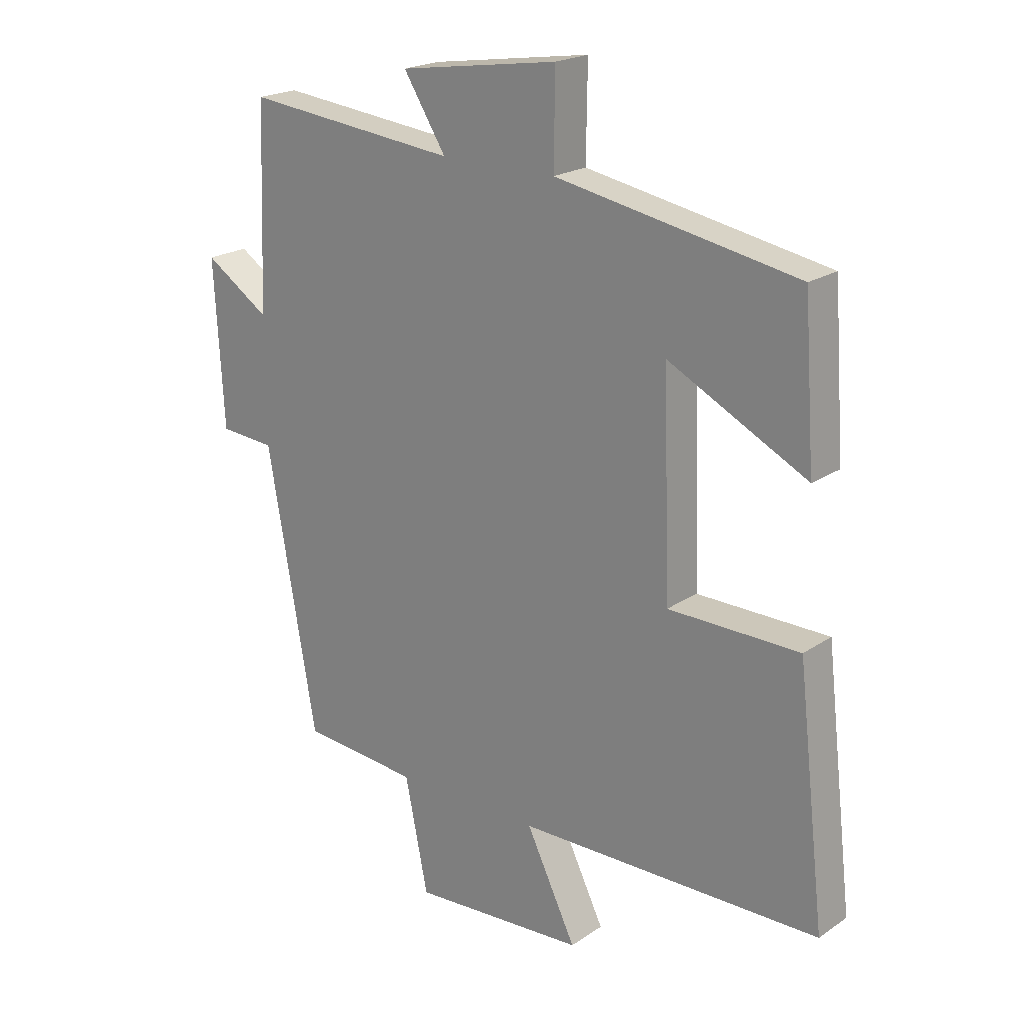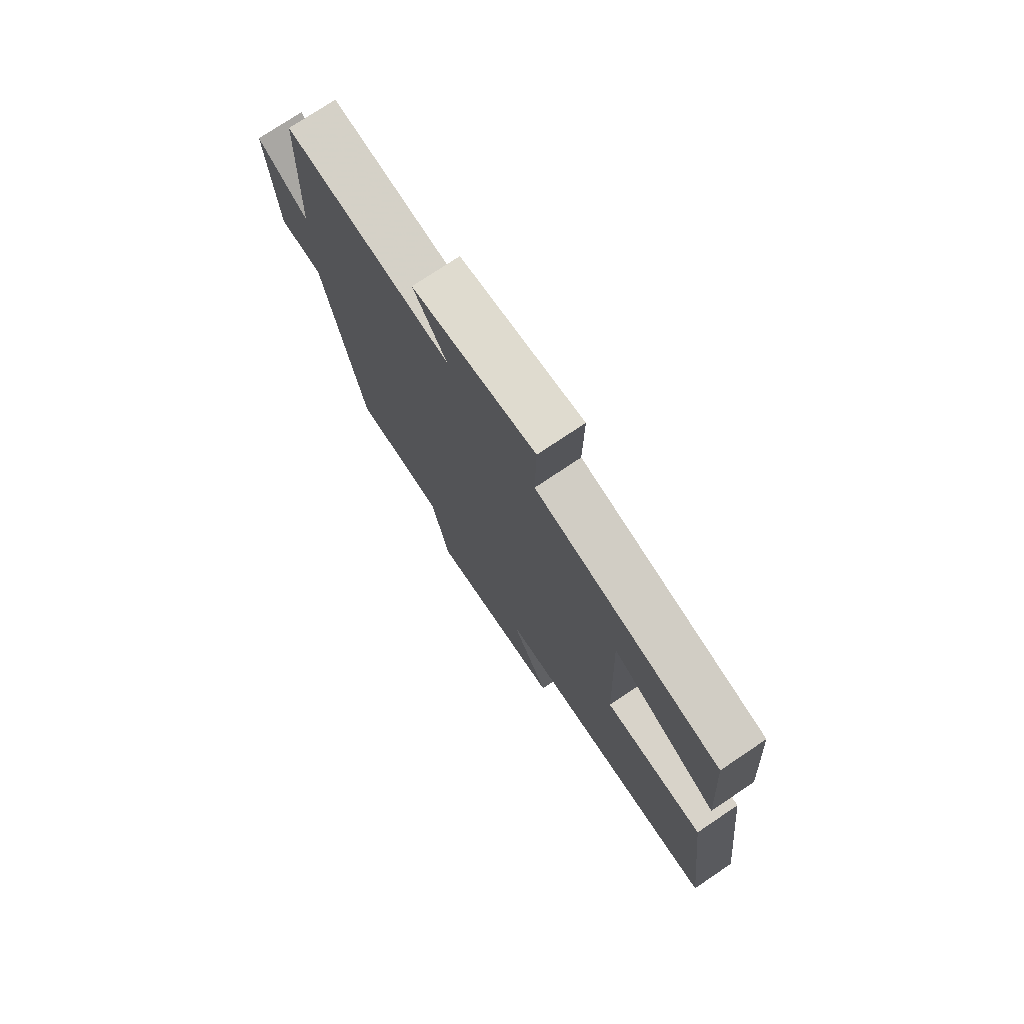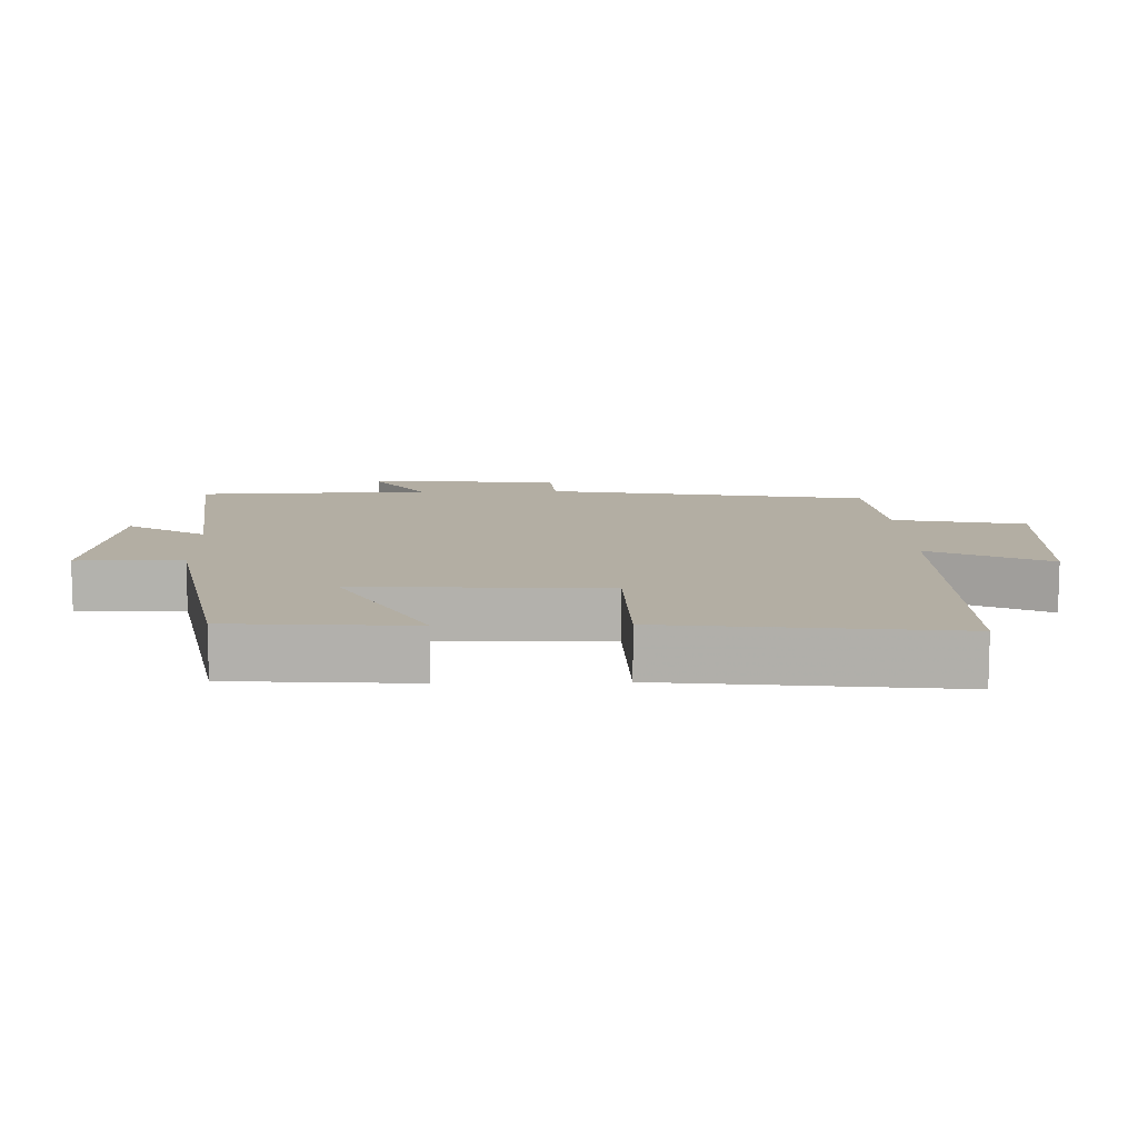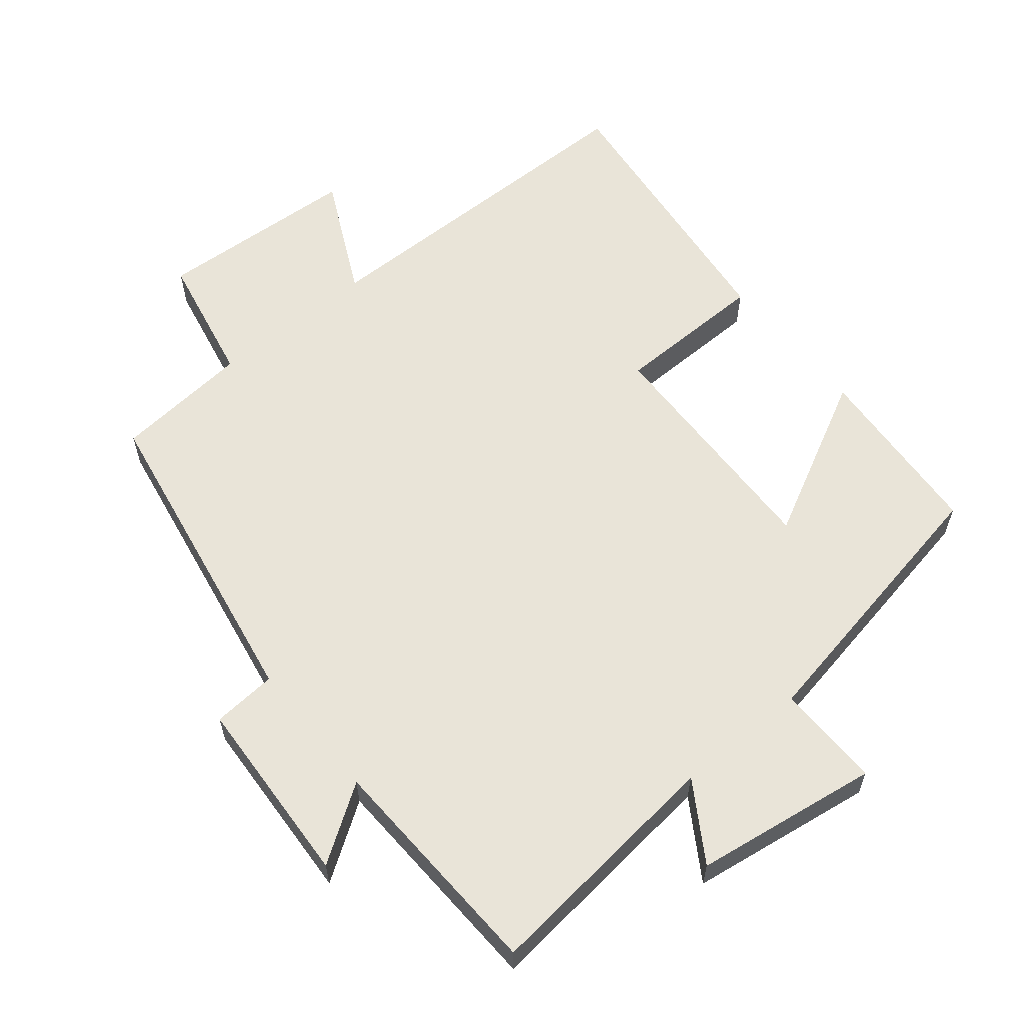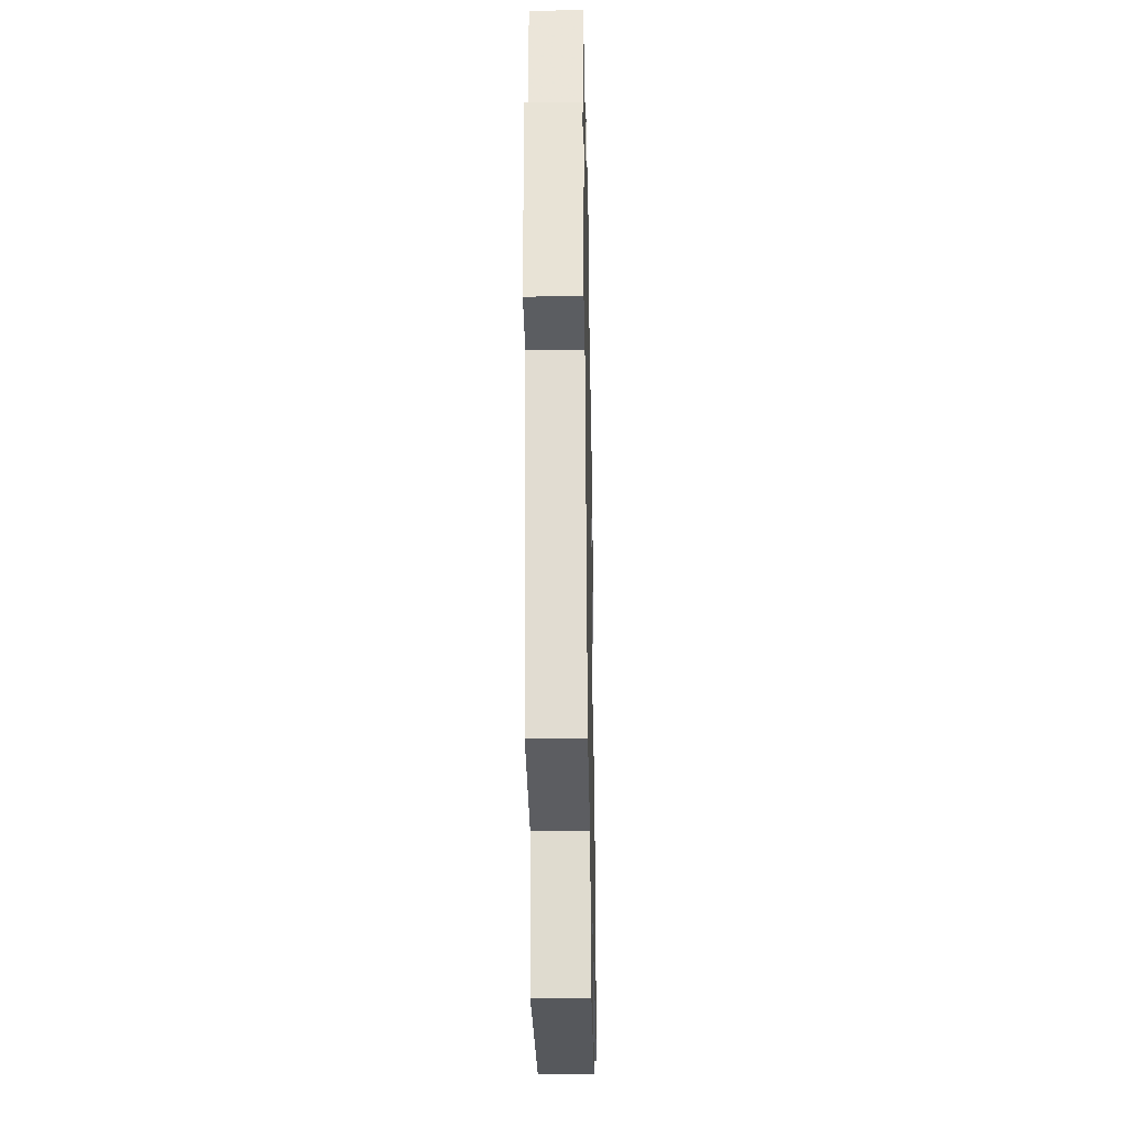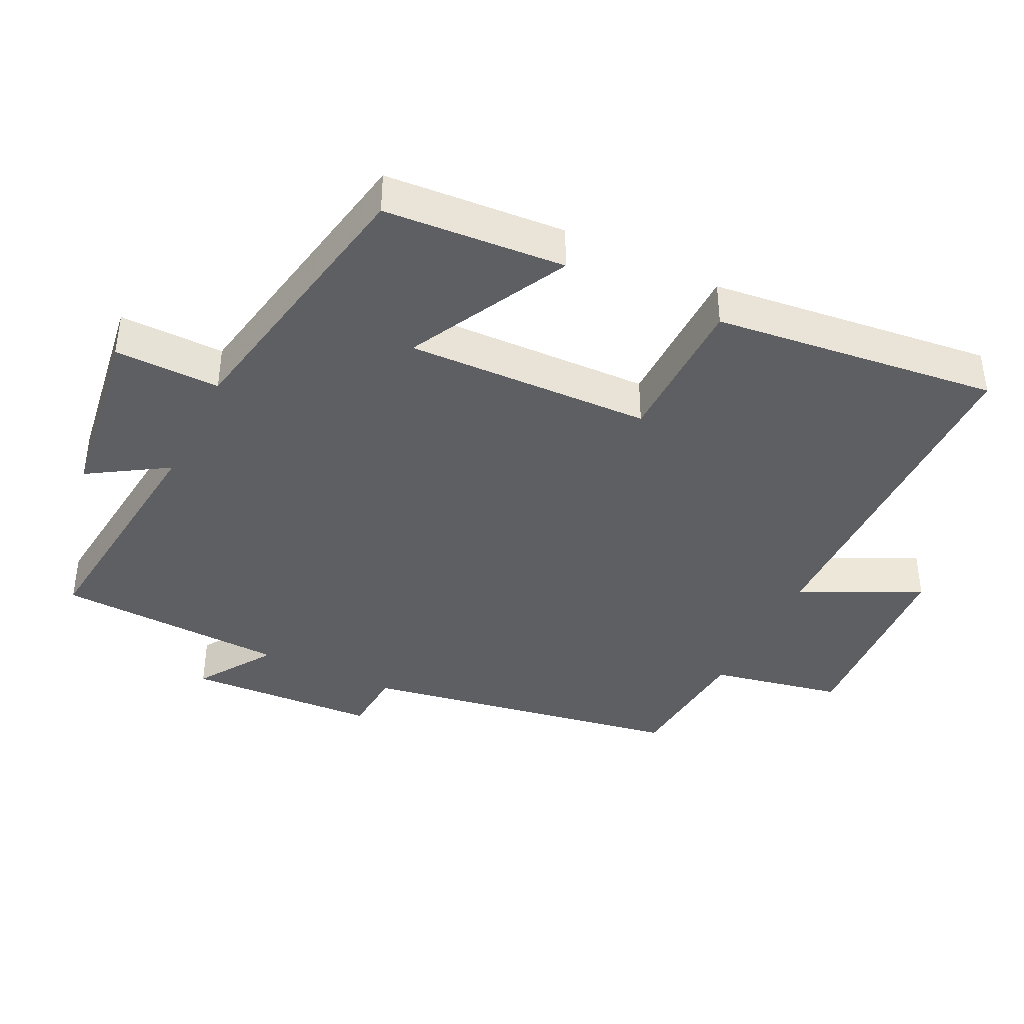
<metadata>
{"format":"obj","ext":"obj","renderer":"f3d","projection":"perspective","resolution":1024,"background":"white","views":[{"elev":20.8,"azim":39.8,"up":"+Z"},{"elev":75.4,"azim":56.1,"up":"+Z"},{"elev":10.9,"azim":88.4,"up":"+Y"},{"elev":59.9,"azim":-39.4,"up":"+Y"},{"elev":-31.4,"azim":-88.8,"up":"+Z"},{"elev":-40.3,"azim":63.9,"up":"+Y"}]}
</metadata>
<code>
v 0.548 0.07 -0.495
v 0.032 0.07 -0.5
v 0.117 0.07 -0.674
v -0.179 0.07 -0.692
v -0.218 0.07 -0.5
v -0.417 0.07 -0.482
v -0.5 0.07 -0.011
v -0.594 0.07 -0.004
v -0.61 0.07 0.274
v -0.5 0.07 0.201
v -0.487 0.07 0.539
v -0.125 0.07 0.5
v -0.197 0.07 0.614
v 0.073 0.07 0.654
v 0.071 0.07 0.5
v 0.481 0.07 0.424
v 0.5 0.07 0.16
v 0.265 0.07 0.281
v 0.277 0.07 -0.077
v 0.5 0.07 -0.08
v 0.548 0 -0.495
v 0.032 0 -0.5
v 0.117 0 -0.674
v -0.179 0 -0.692
v -0.218 0 -0.5
v -0.417 0 -0.482
v -0.5 0 -0.011
v -0.594 0 -0.004
v -0.61 0 0.274
v -0.5 0 0.201
v -0.487 0 0.539
v -0.125 0 0.5
v -0.197 0 0.614
v 0.073 0 0.654
v 0.071 0 0.5
v 0.481 0 0.424
v 0.5 0 0.16
v 0.265 0 0.281
v 0.277 0 -0.077
v 0.5 0 -0.08
f 19 20 1 2
f 18 19 2
f 15 16 17 18
f 15 18 2
f 12 13 14 15
f 12 15 2
f 10 11 12 2
f 7 8 9 10
f 5 6 7 10
f 5 10 2 3
f 3 4 5
f 22 21 40 39
f 22 39 38
f 38 37 36 35
f 22 38 35
f 35 34 33 32
f 22 35 32
f 22 32 31 30
f 30 29 28 27
f 30 27 26 25
f 23 22 30 25
f 25 24 23
f 1 21 22 2
f 2 22 23 3
f 3 23 24 4
f 4 24 25 5
f 5 25 26 6
f 6 26 27 7
f 7 27 28 8
f 8 28 29 9
f 9 29 30 10
f 10 30 31 11
f 11 31 32 12
f 12 32 33 13
f 13 33 34 14
f 14 34 35 15
f 15 35 36 16
f 16 36 37 17
f 17 37 38 18
f 18 38 39 19
f 19 39 40 20
f 20 40 21 1

</code>
